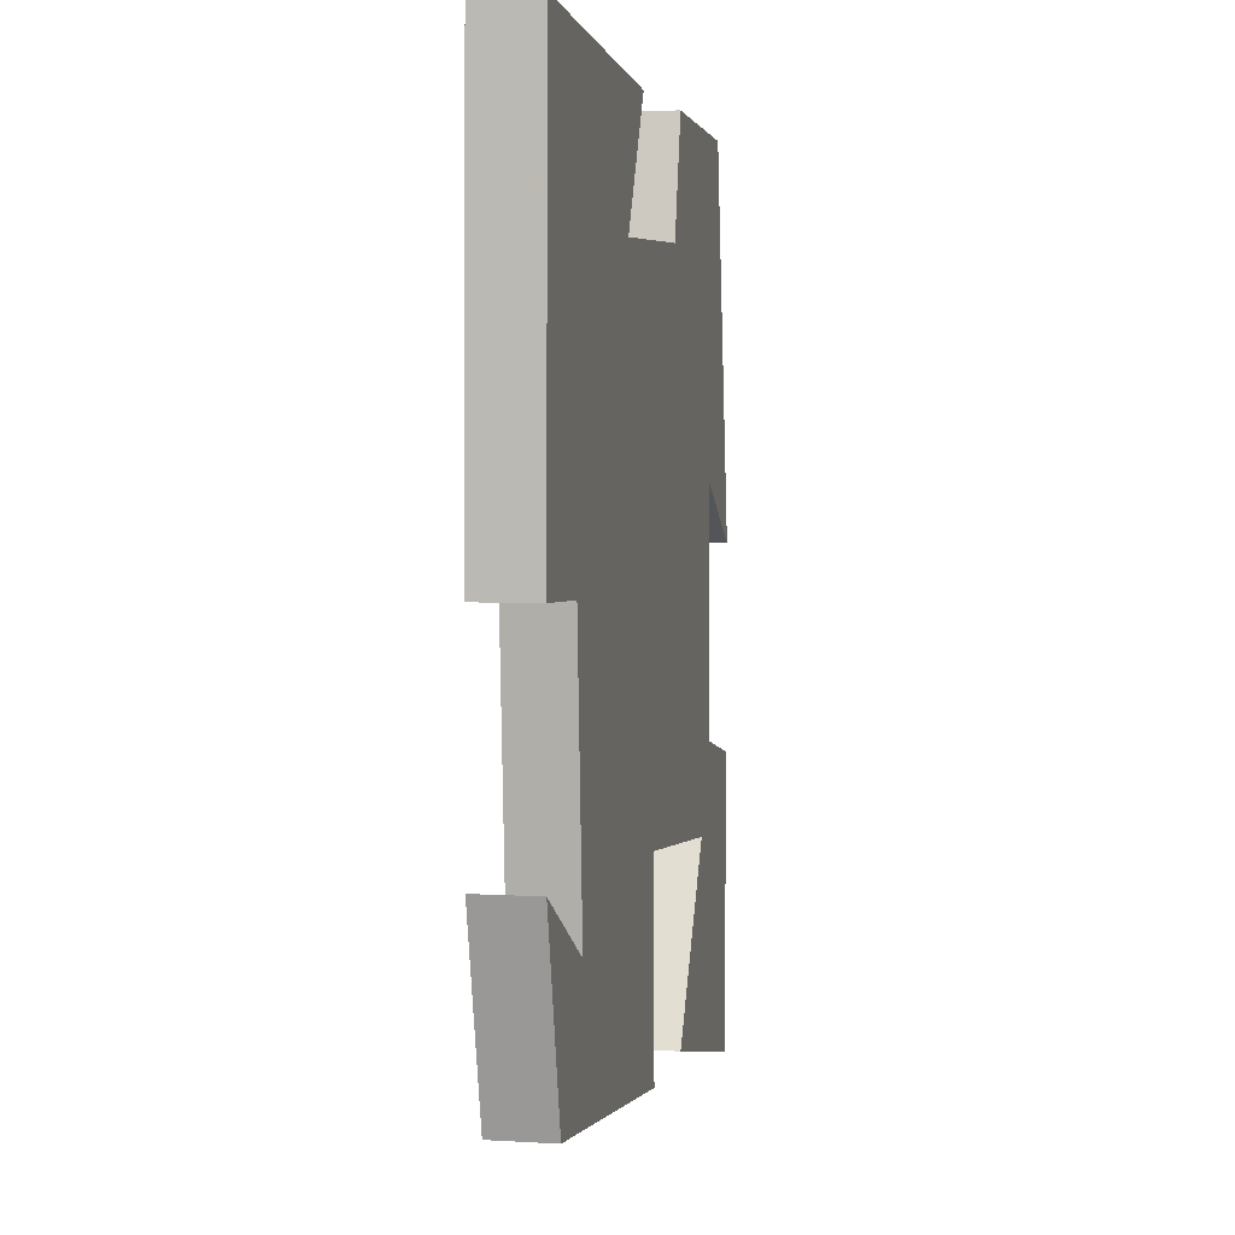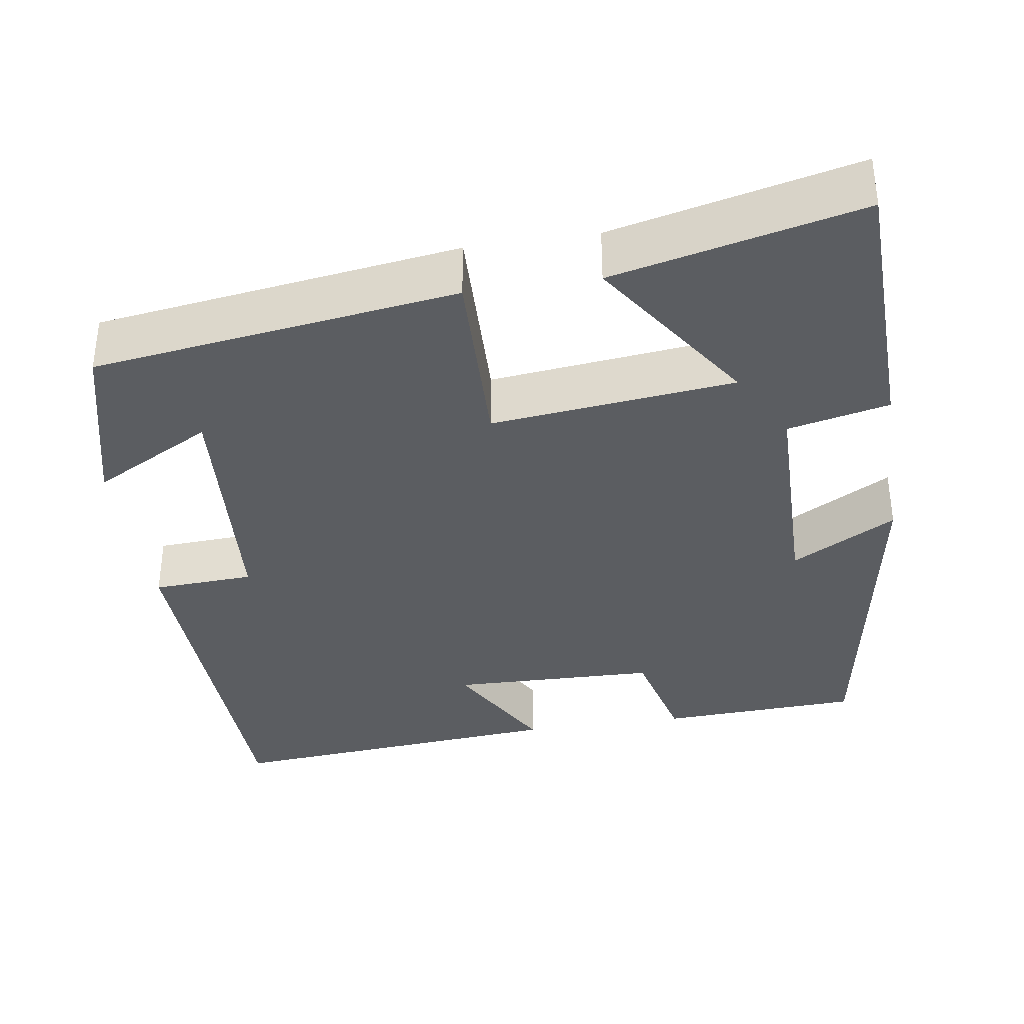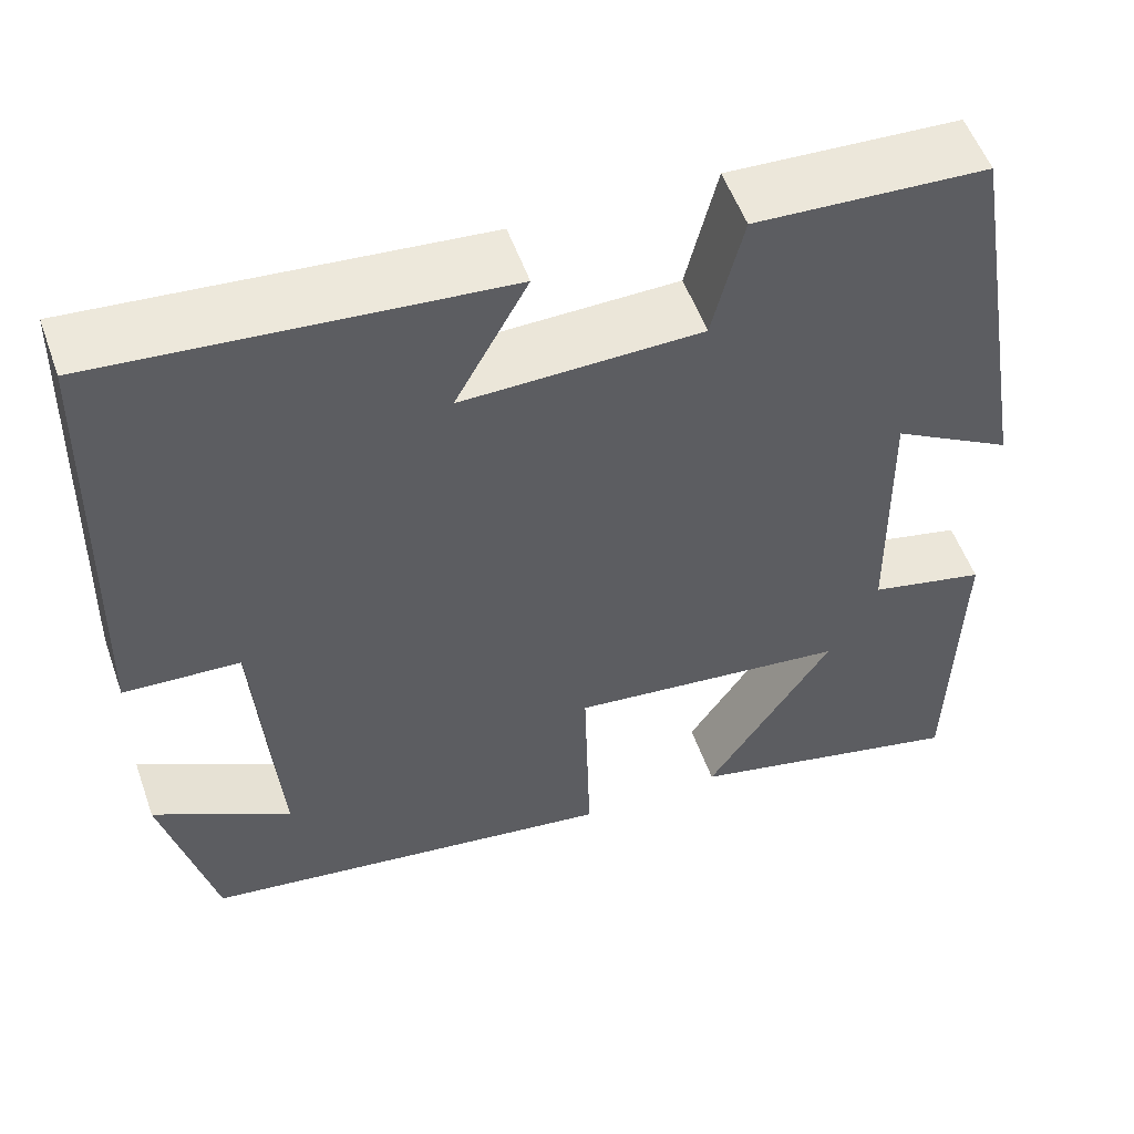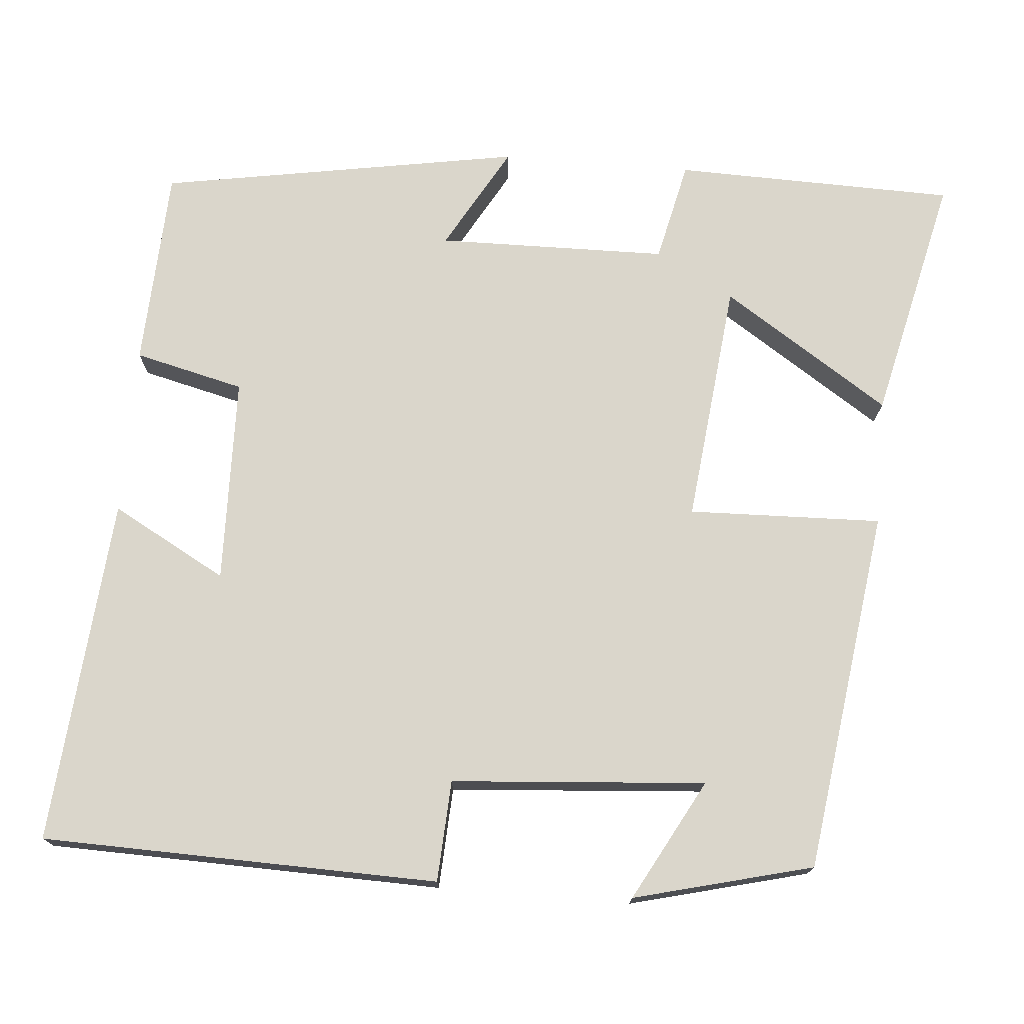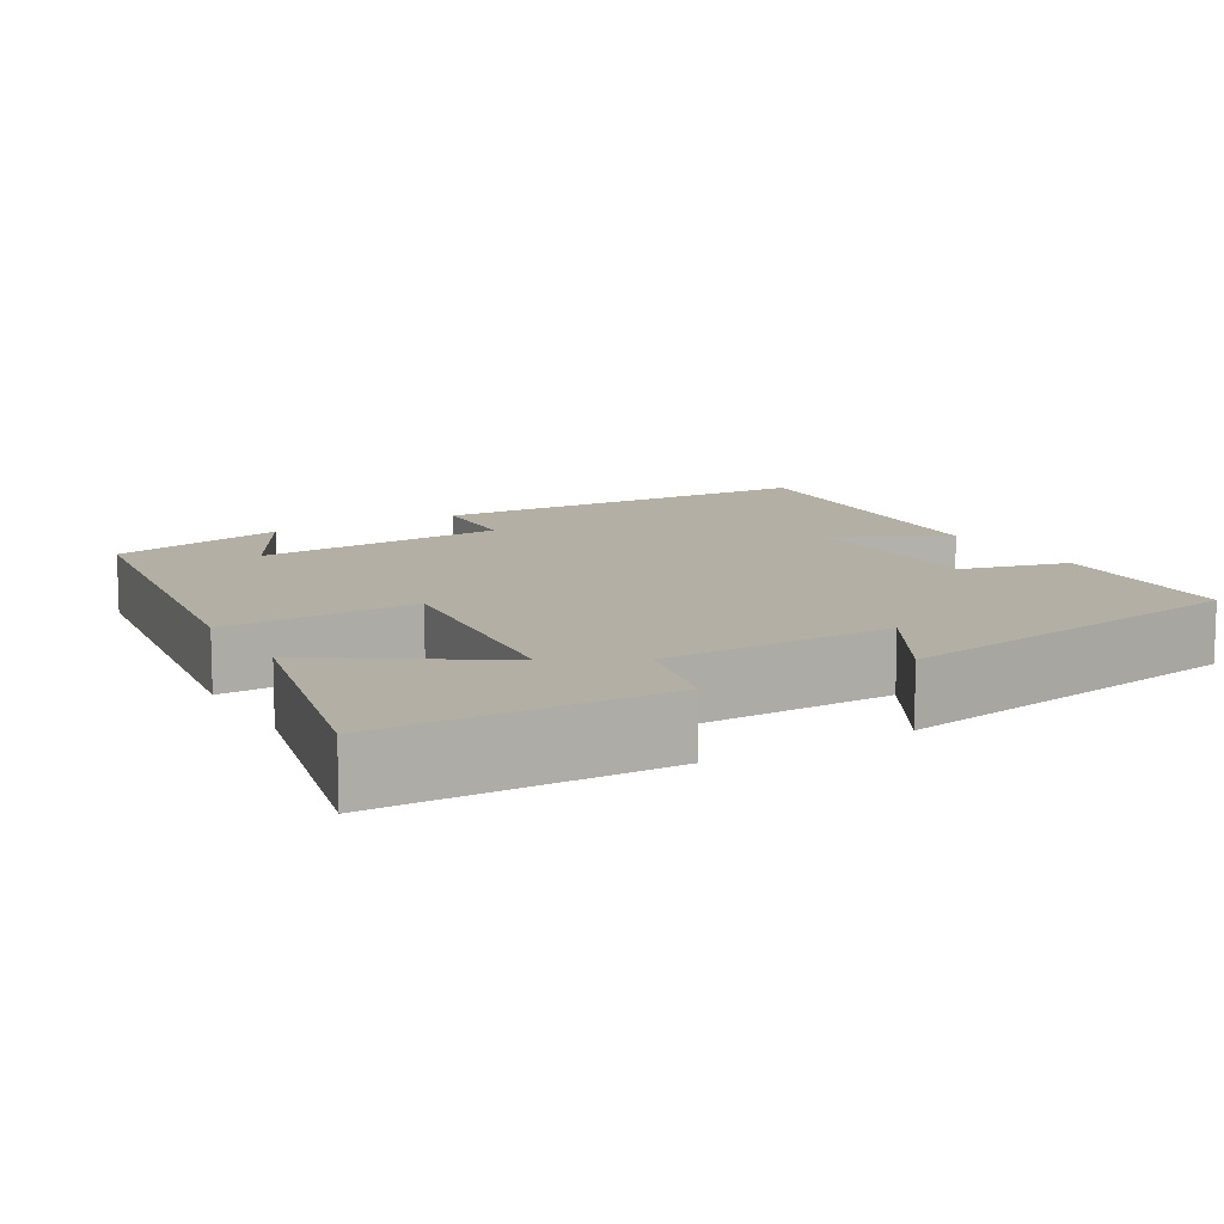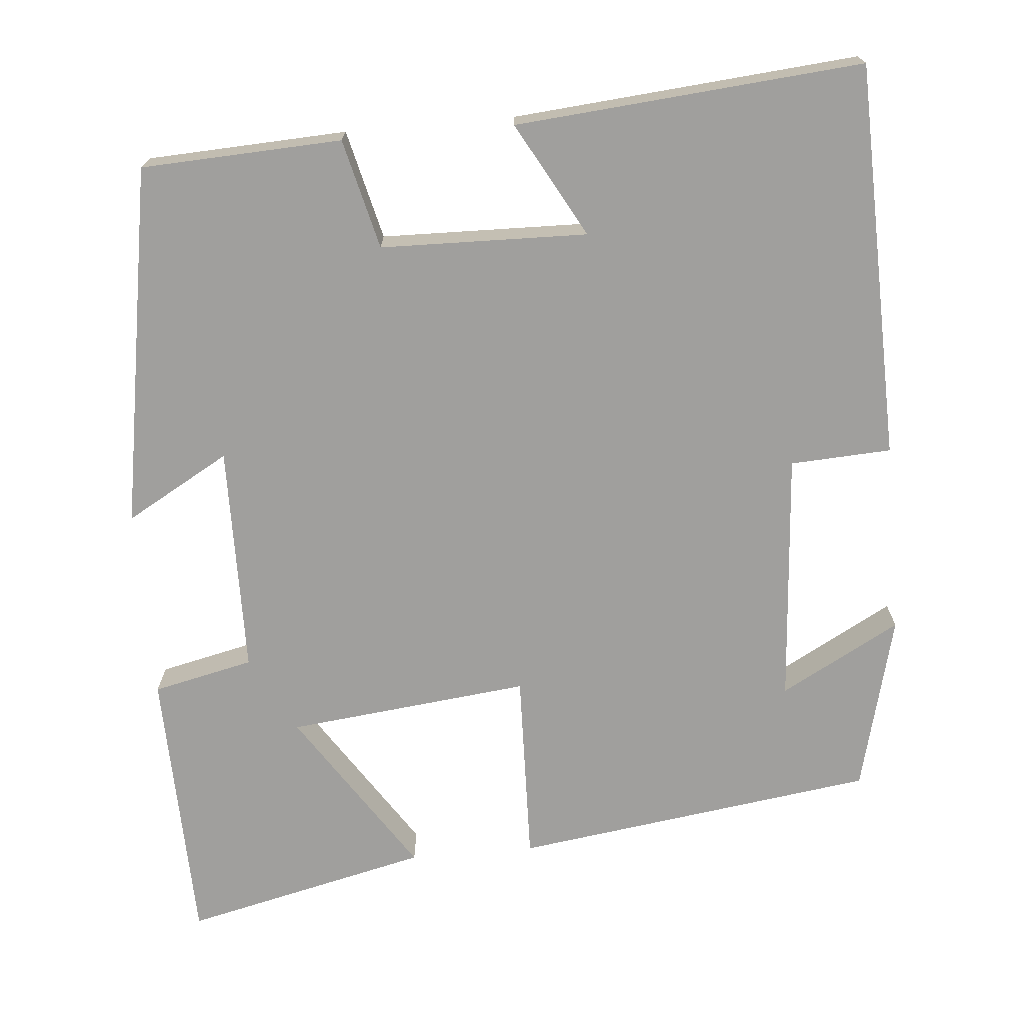
<metadata>
{"format":"obj","ext":"obj","renderer":"f3d","projection":"perspective","resolution":1024,"background":"white","views":[{"elev":4.8,"azim":100.8,"up":"+Z"},{"elev":-35.7,"azim":-171.2,"up":"+Y"},{"elev":54.1,"azim":160.6,"up":"+Z"},{"elev":73.9,"azim":94.7,"up":"+Y"},{"elev":11.3,"azim":-120.2,"up":"+Y"},{"elev":-71.4,"azim":5.0,"up":"+Y"}]}
</metadata>
<code>
v 0.443 0.07 -0.436
v -0.017 0.07 -0.5
v -0.01 0.07 -0.255
v -0.318 0.07 -0.289
v -0.179 0.07 -0.5
v -0.491 0.07 -0.573
v -0.5 0.07 -0.217
v -0.372 0.07 -0.188
v -0.368 0.07 0.104
v -0.5 0.07 0.029
v -0.422 0.07 0.488
v -0.168 0.07 0.5
v -0.134 0.07 0.361
v 0.128 0.07 0.355
v 0.048 0.07 0.5
v 0.487 0.07 0.538
v 0.5 0.07 0.036
v 0.372 0.07 0.029
v 0.348 0.07 -0.293
v 0.5 0.07 -0.21
v 0.443 0 -0.436
v -0.017 0 -0.5
v -0.01 0 -0.255
v -0.318 0 -0.289
v -0.179 0 -0.5
v -0.491 0 -0.573
v -0.5 0 -0.217
v -0.372 0 -0.188
v -0.368 0 0.104
v -0.5 0 0.029
v -0.422 0 0.488
v -0.168 0 0.5
v -0.134 0 0.361
v 0.128 0 0.355
v 0.048 0 0.5
v 0.487 0 0.538
v 0.5 0 0.036
v 0.372 0 0.029
v 0.348 0 -0.293
v 0.5 0 -0.21
f 19 20 1 2
f 18 19 2 3
f 16 17 18
f 15 16 18
f 14 15 18
f 18 3 4
f 14 18 4
f 13 14 4
f 11 12 13
f 10 11 13
f 9 10 13
f 8 9 13 4
f 7 8 4
f 4 5 6 7
f 22 21 40 39
f 23 22 39 38
f 38 37 36
f 38 36 35
f 38 35 34
f 24 23 38
f 24 38 34
f 24 34 33
f 33 32 31
f 33 31 30
f 33 30 29
f 24 33 29 28
f 24 28 27
f 27 26 25 24
f 1 21 22 2
f 2 22 23 3
f 3 23 24 4
f 4 24 25 5
f 5 25 26 6
f 6 26 27 7
f 7 27 28 8
f 8 28 29 9
f 9 29 30 10
f 10 30 31 11
f 11 31 32 12
f 12 32 33 13
f 13 33 34 14
f 14 34 35 15
f 15 35 36 16
f 16 36 37 17
f 17 37 38 18
f 18 38 39 19
f 19 39 40 20
f 20 40 21 1

</code>
